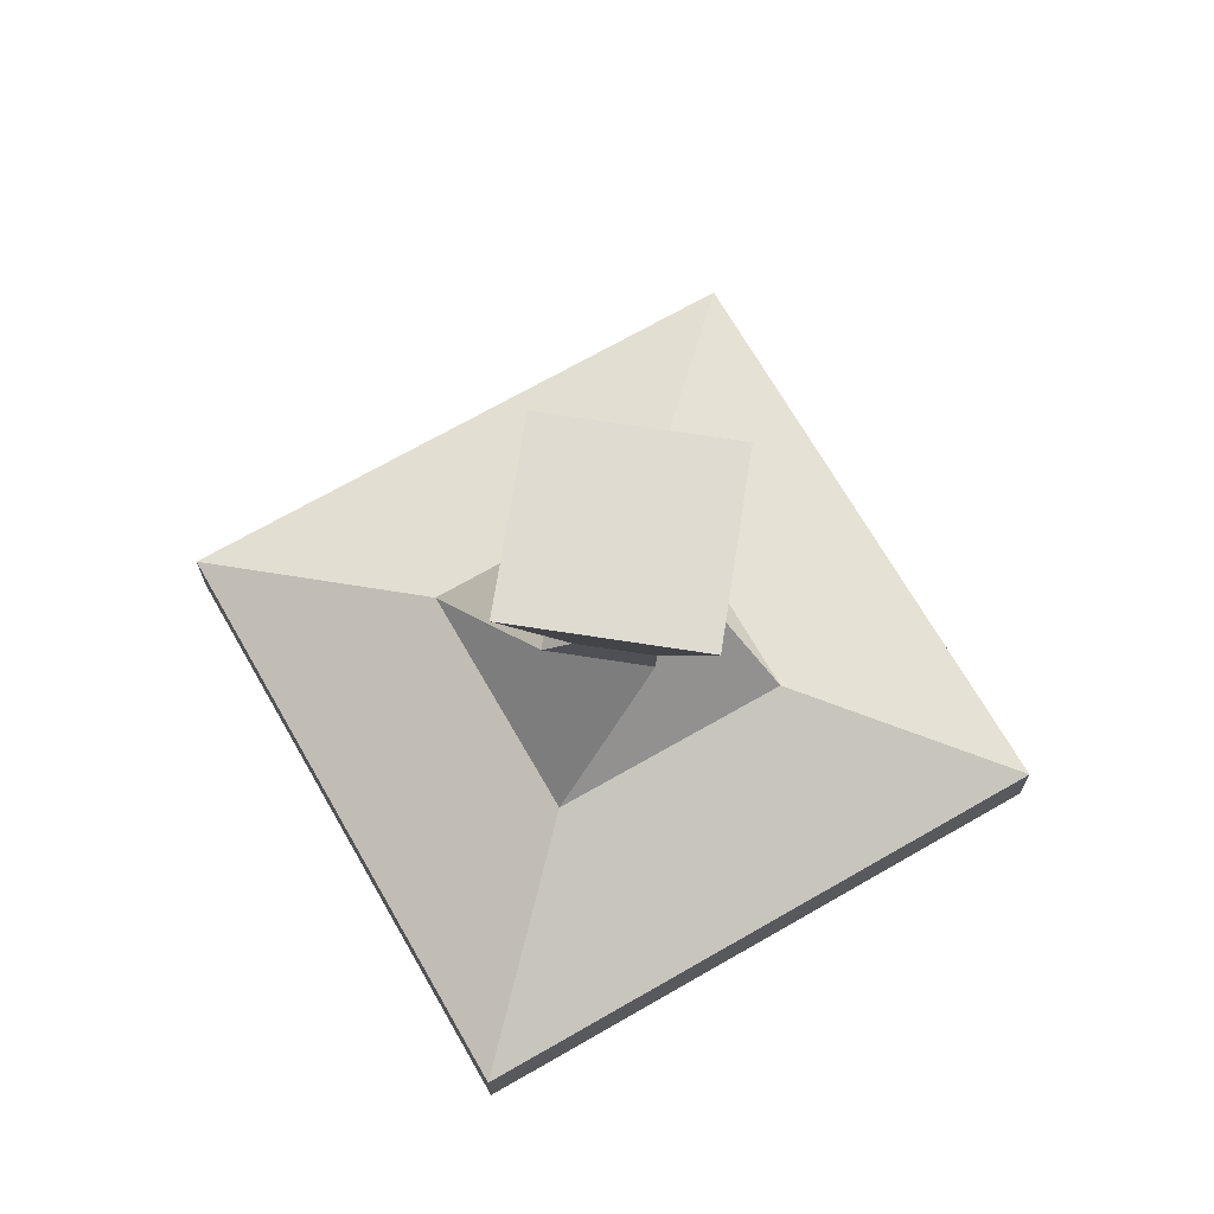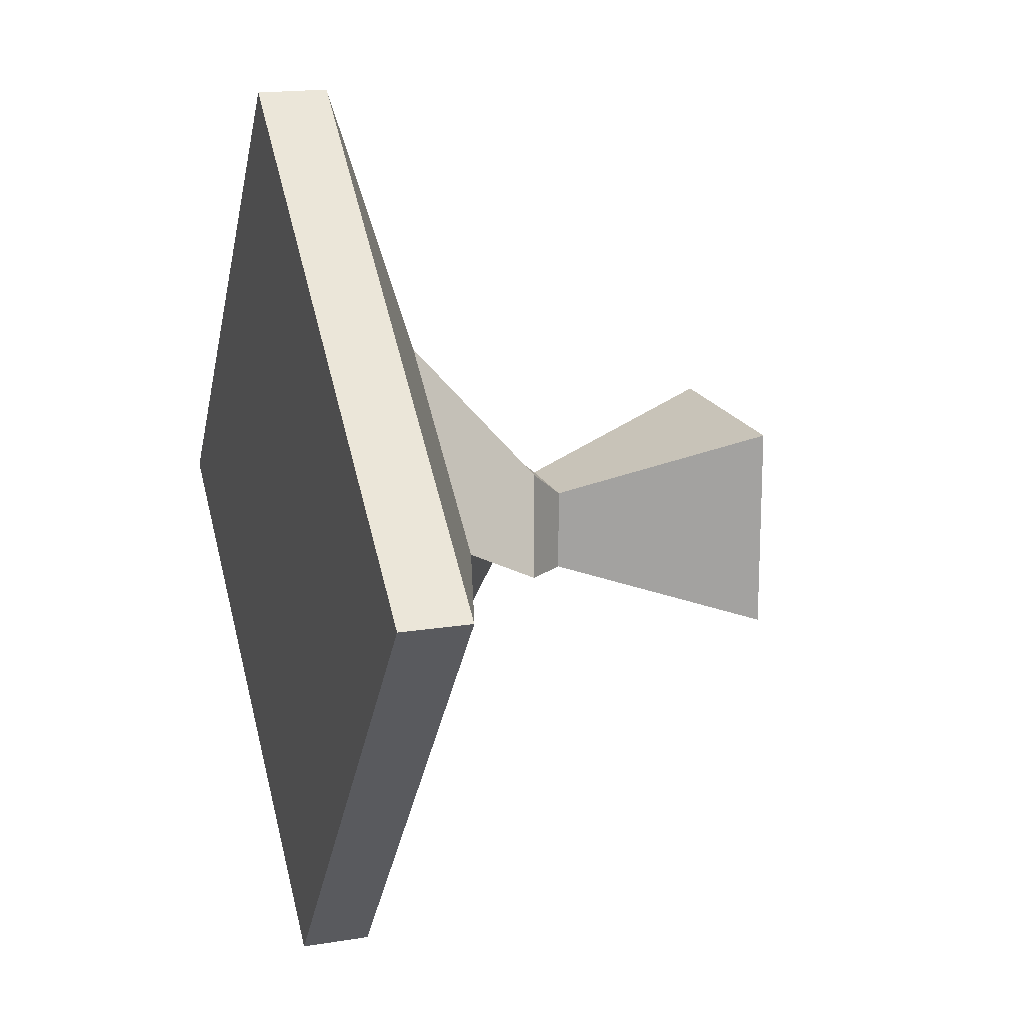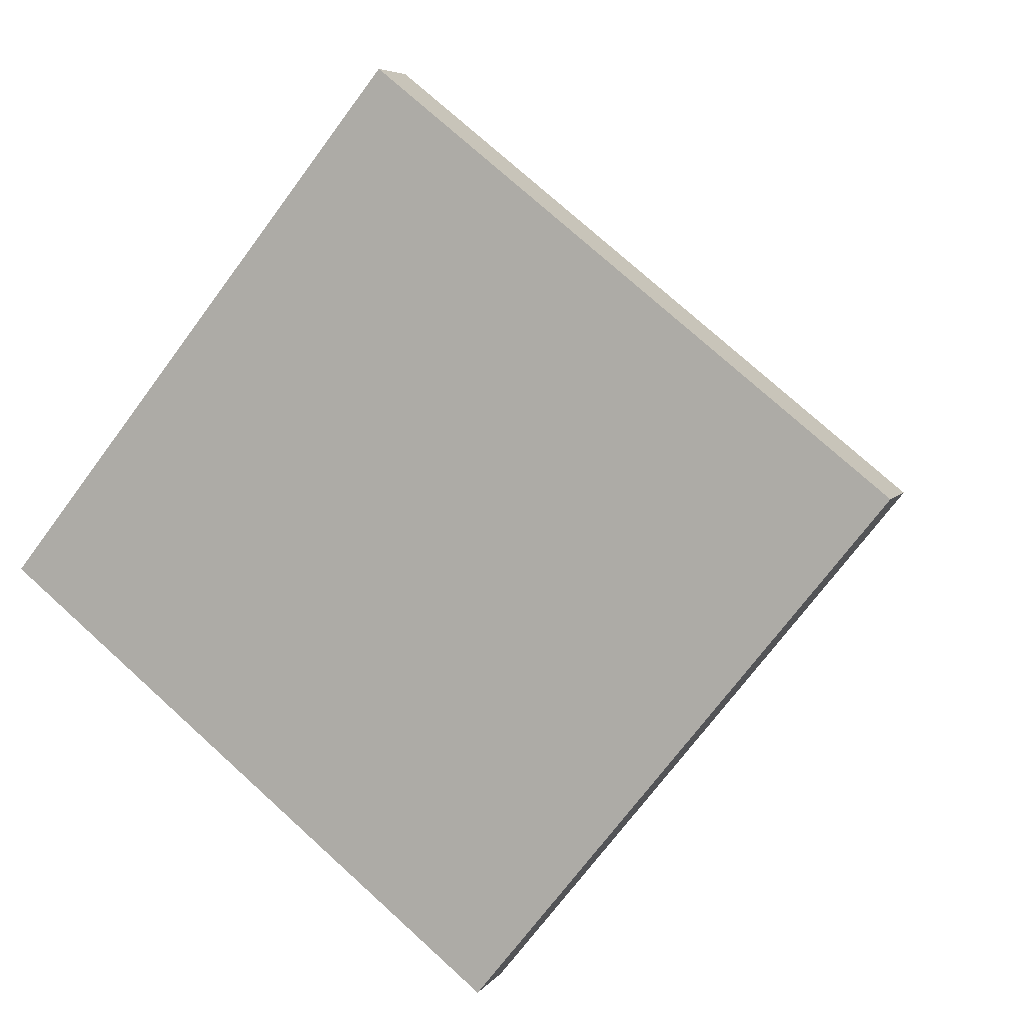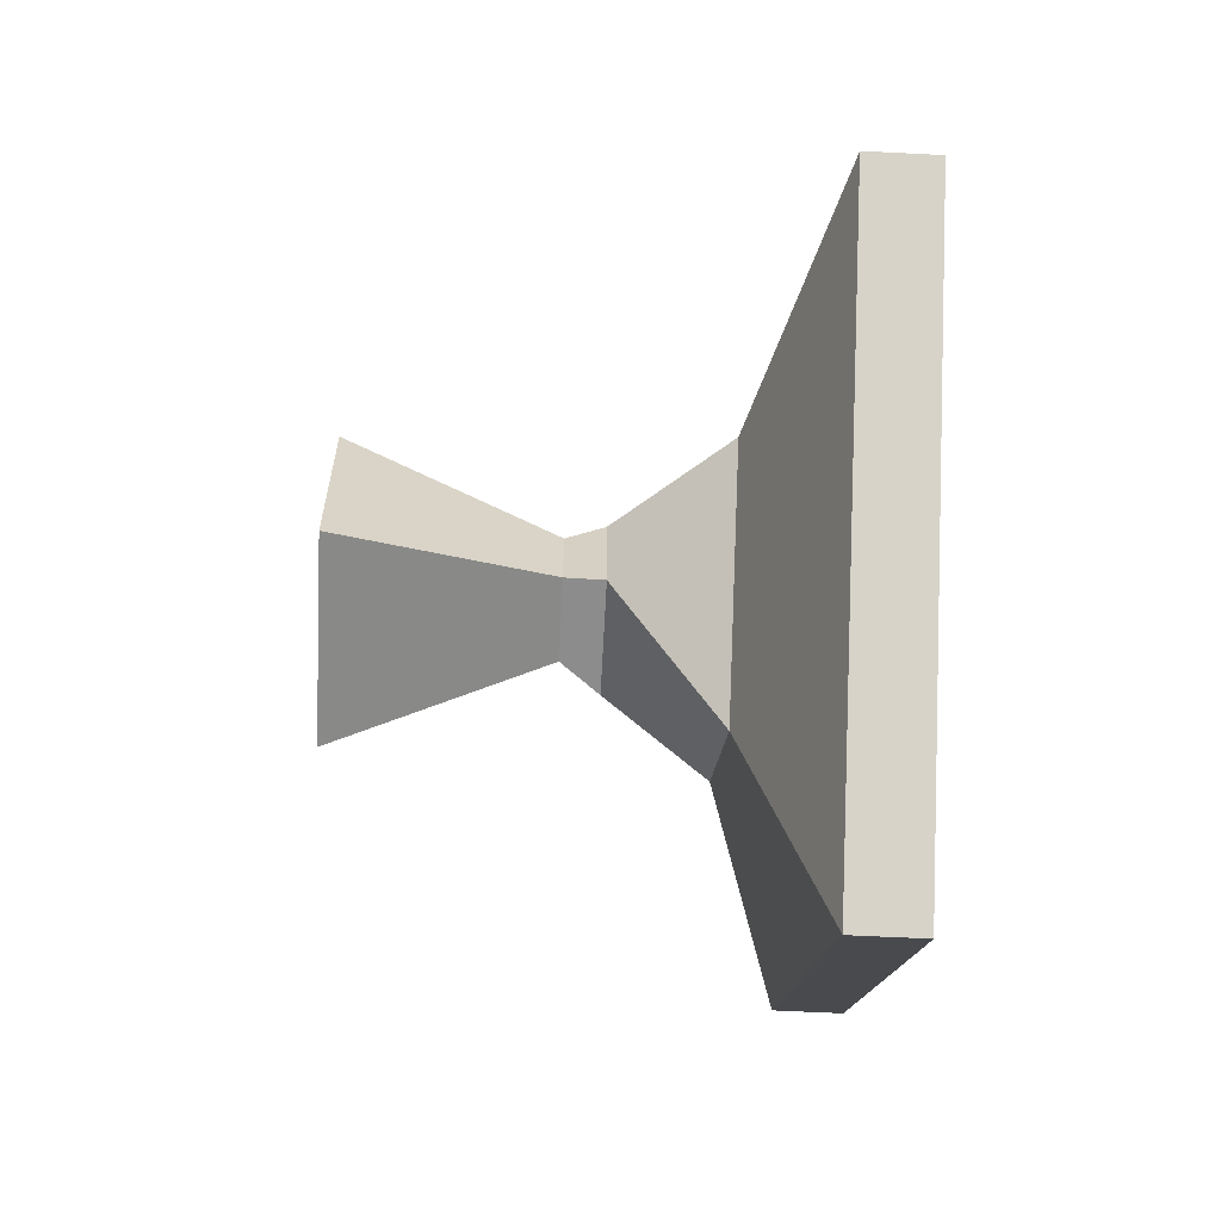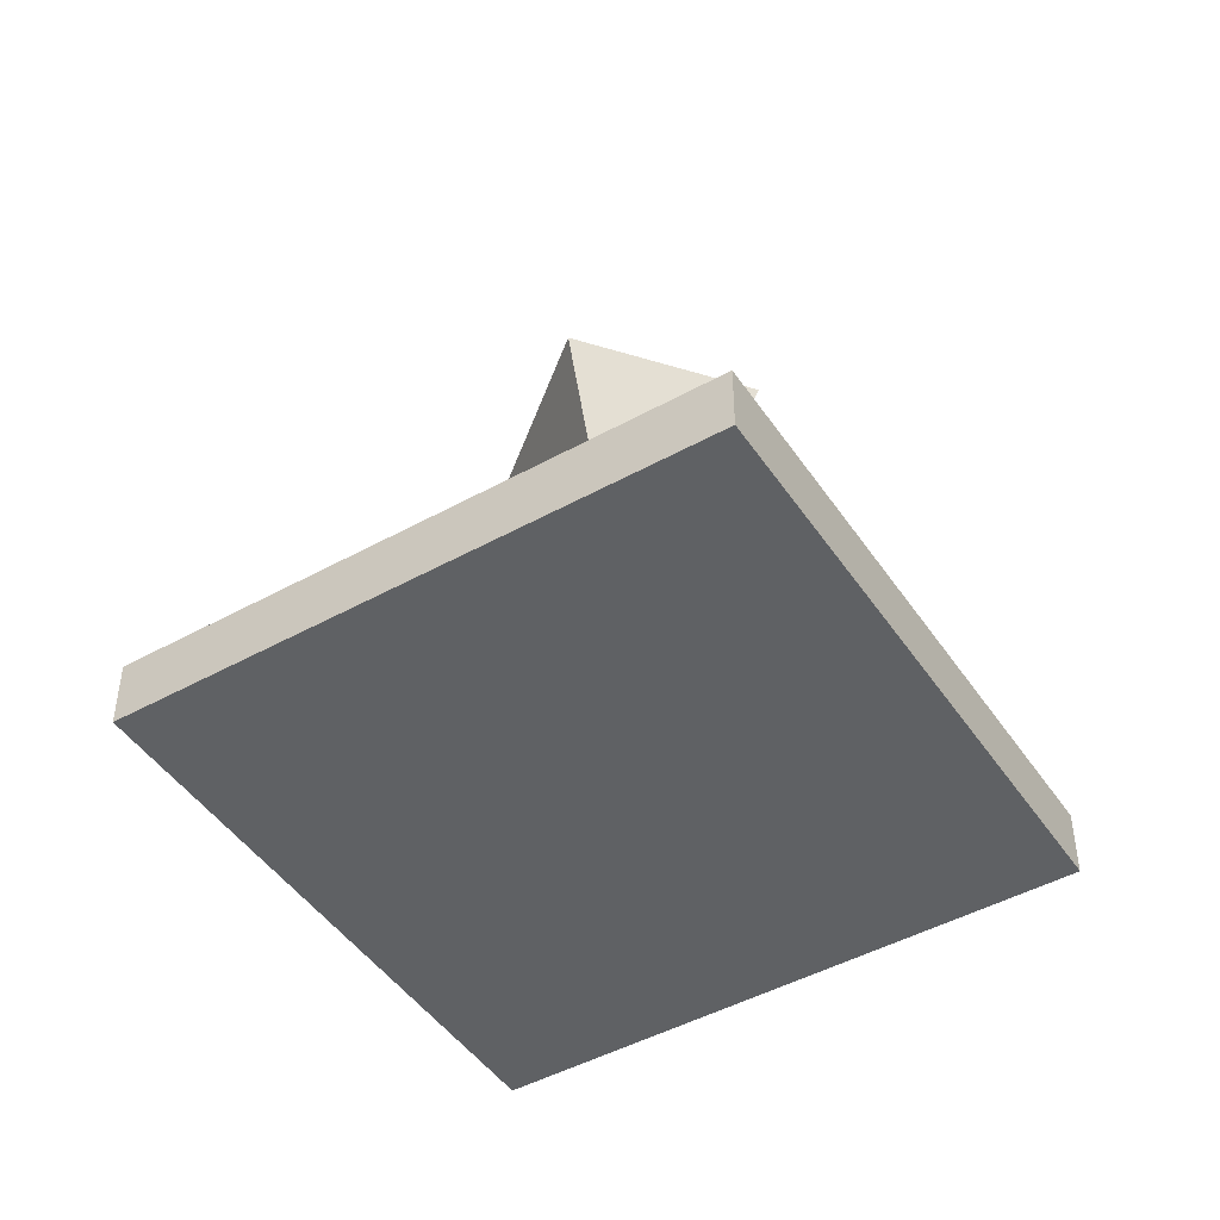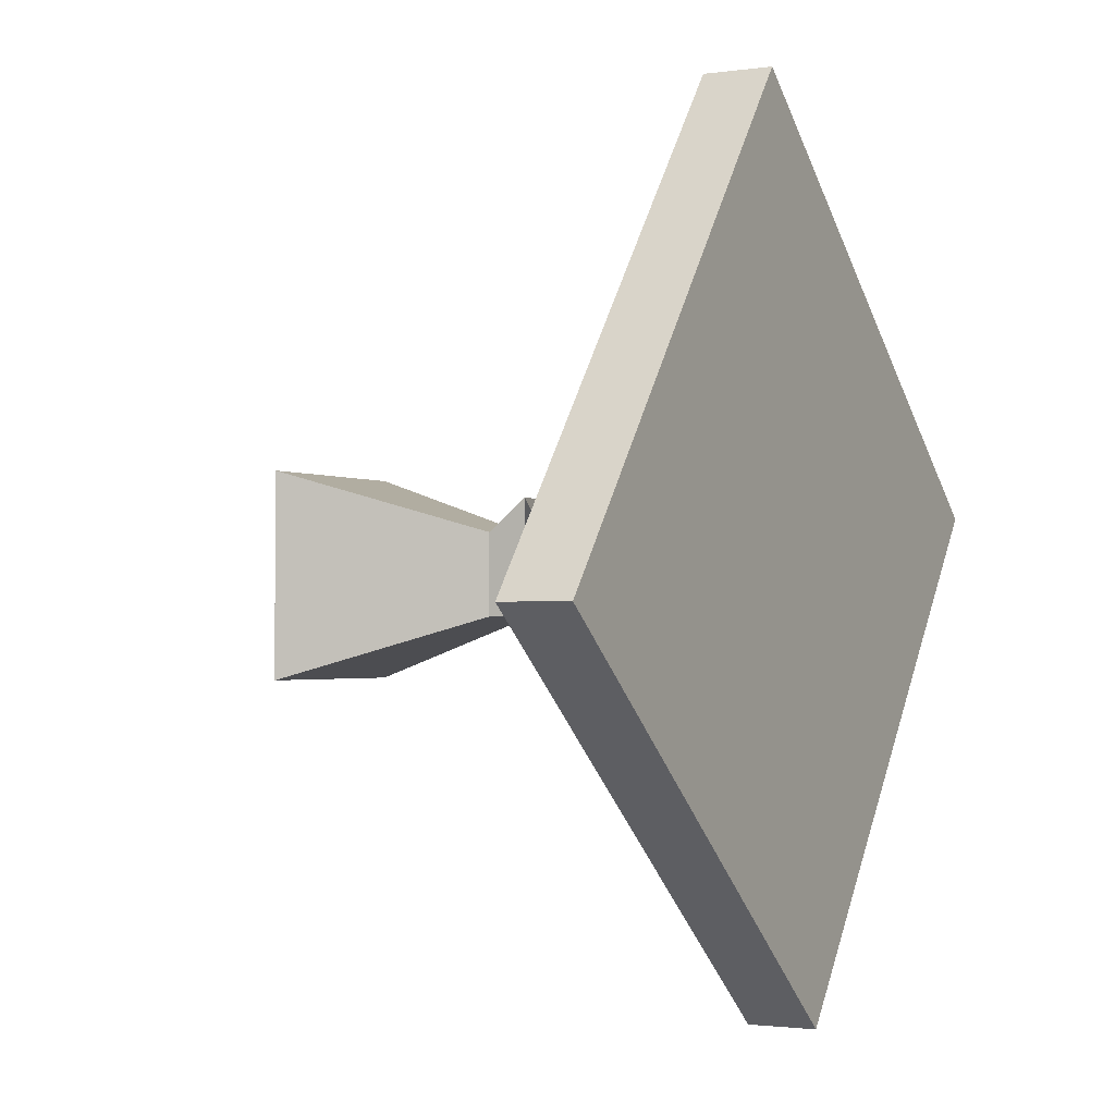
<metadata>
{"format":"obj","ext":"obj","renderer":"f3d","projection":"perspective","resolution":1024,"background":"white","views":[{"elev":69.8,"azim":8.8,"up":"+Z"},{"elev":17.5,"azim":-108.0,"up":"+Y"},{"elev":5.7,"azim":-161.2,"up":"+Y"},{"elev":-64.2,"azim":87.1,"up":"+Y"},{"elev":-46.6,"azim":-19.1,"up":"+Z"},{"elev":-1.7,"azim":117.8,"up":"+Y"}]}
</metadata>
<code>
o Cube_Cube.001
v -0.2663 -0.08525 0.5712
v -0.2663 0.2684 0.5712
v -0.1595 0.02149 0.2176
v -0.1595 0.1616 0.2176
v 0.08734 -0.08525 0.5712
v 0.08734 0.2684 0.5712
v -0.0194 0.02149 0.2176
v -0.0194 0.1616 0.2176
v -0.2149 0.2177 0.1522
v -0.2149 0.02438 0.1522
v -0.02162 0.02438 0.1522
v -0.02162 0.2177 0.1522
v -0.08394 0.4315 -0.03181
v -0.4287 0.1554 -0.03181
v -0.1526 -0.1894 -0.03181
v 0.1921 0.0867 -0.03181
v -0.0331 0.8909 -0.1676
v -0.8882 0.2062 -0.1676
v -0.2035 -0.6488 -0.1676
v 0.6516 0.03587 -0.1676
v -0.0331 0.8909 -0.2876
v -0.8882 0.2062 -0.2876
v -0.2035 -0.6488 -0.2876
v 0.6516 0.03587 -0.2876
f 1 2 4 3
f 4 8 12 9
f 7 8 6 5
f 5 6 2 1
f 3 7 5 1
f 8 4 2 6
f 11 10 14 15
f 3 4 9 10
f 8 7 11 12
f 7 3 10 11
f 13 16 20 17
f 9 12 16 13
f 10 9 13 14
f 12 11 15 16
f 20 19 23 24
f 14 13 17 18
f 16 15 19 20
f 15 14 18 19
f 22 21 24 23
f 19 18 22 23
f 17 20 24 21
f 18 17 21 22

</code>
